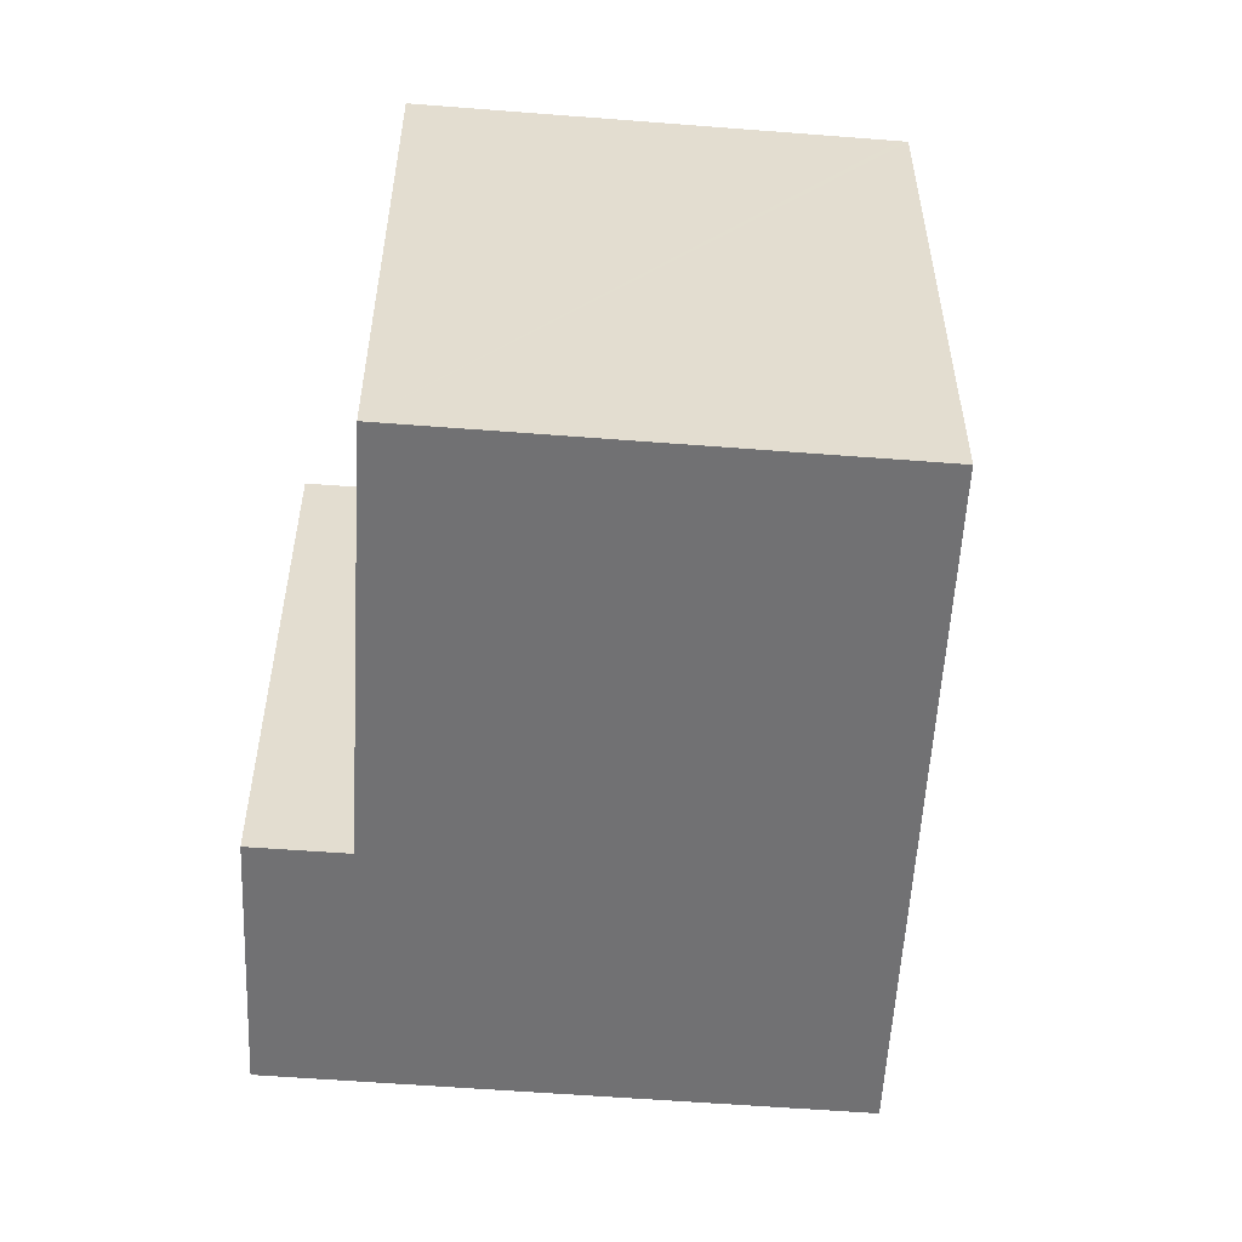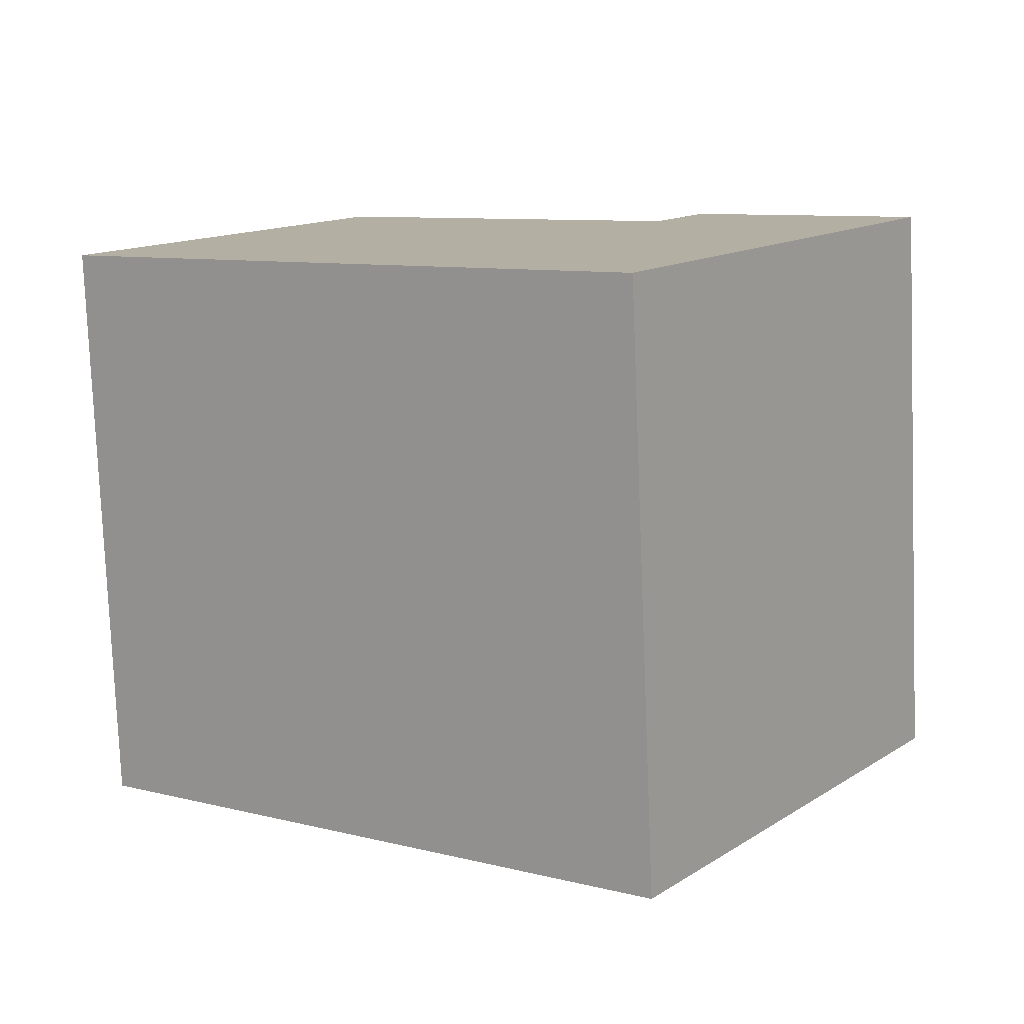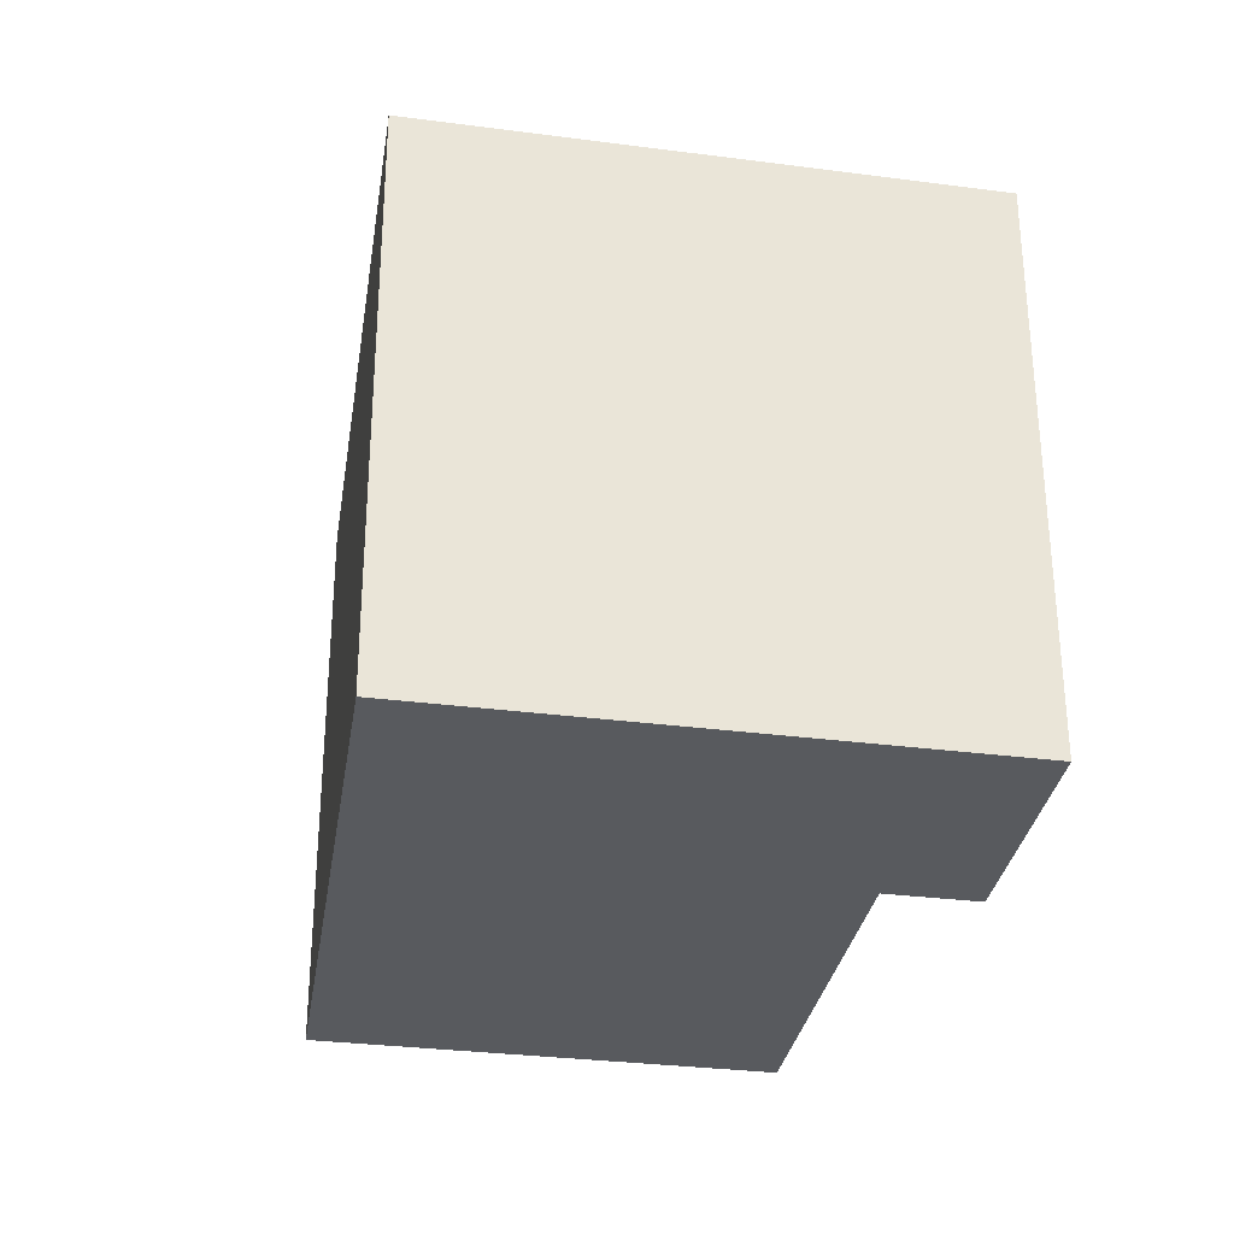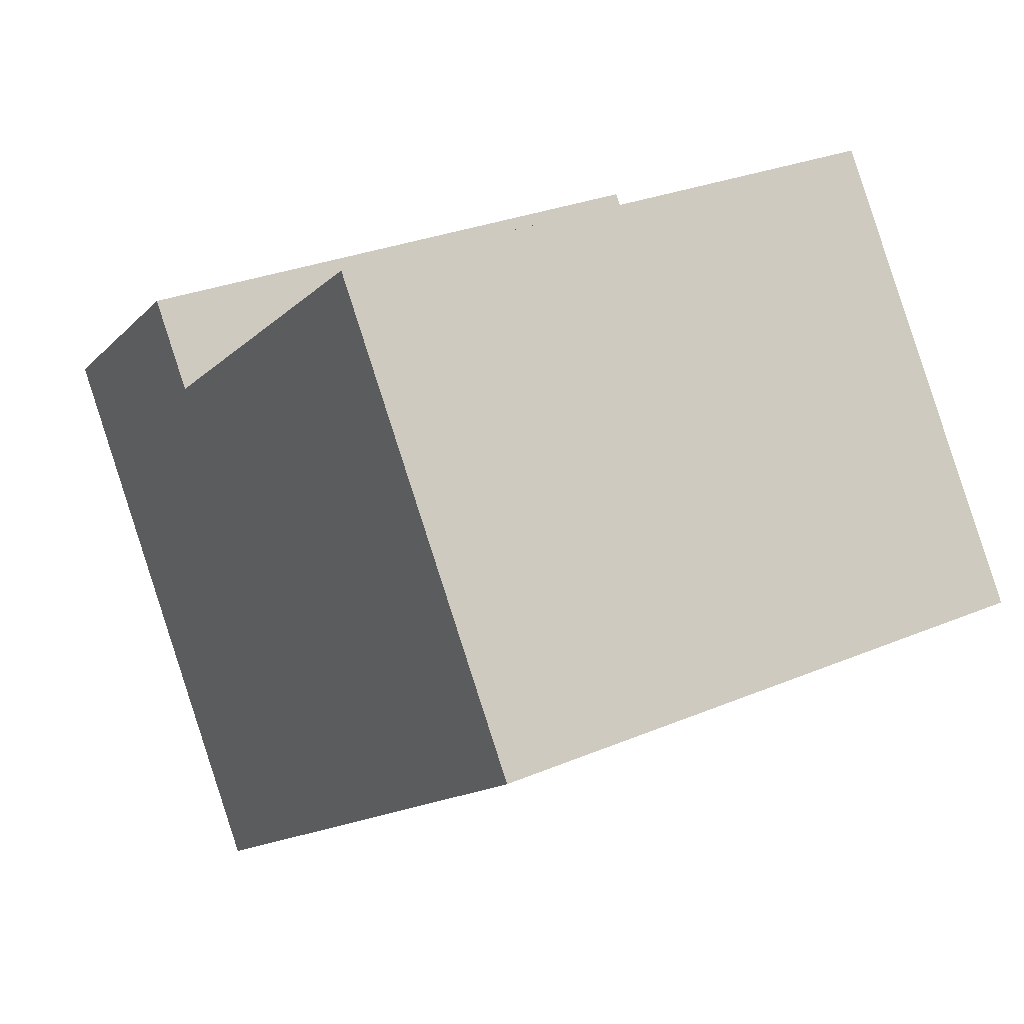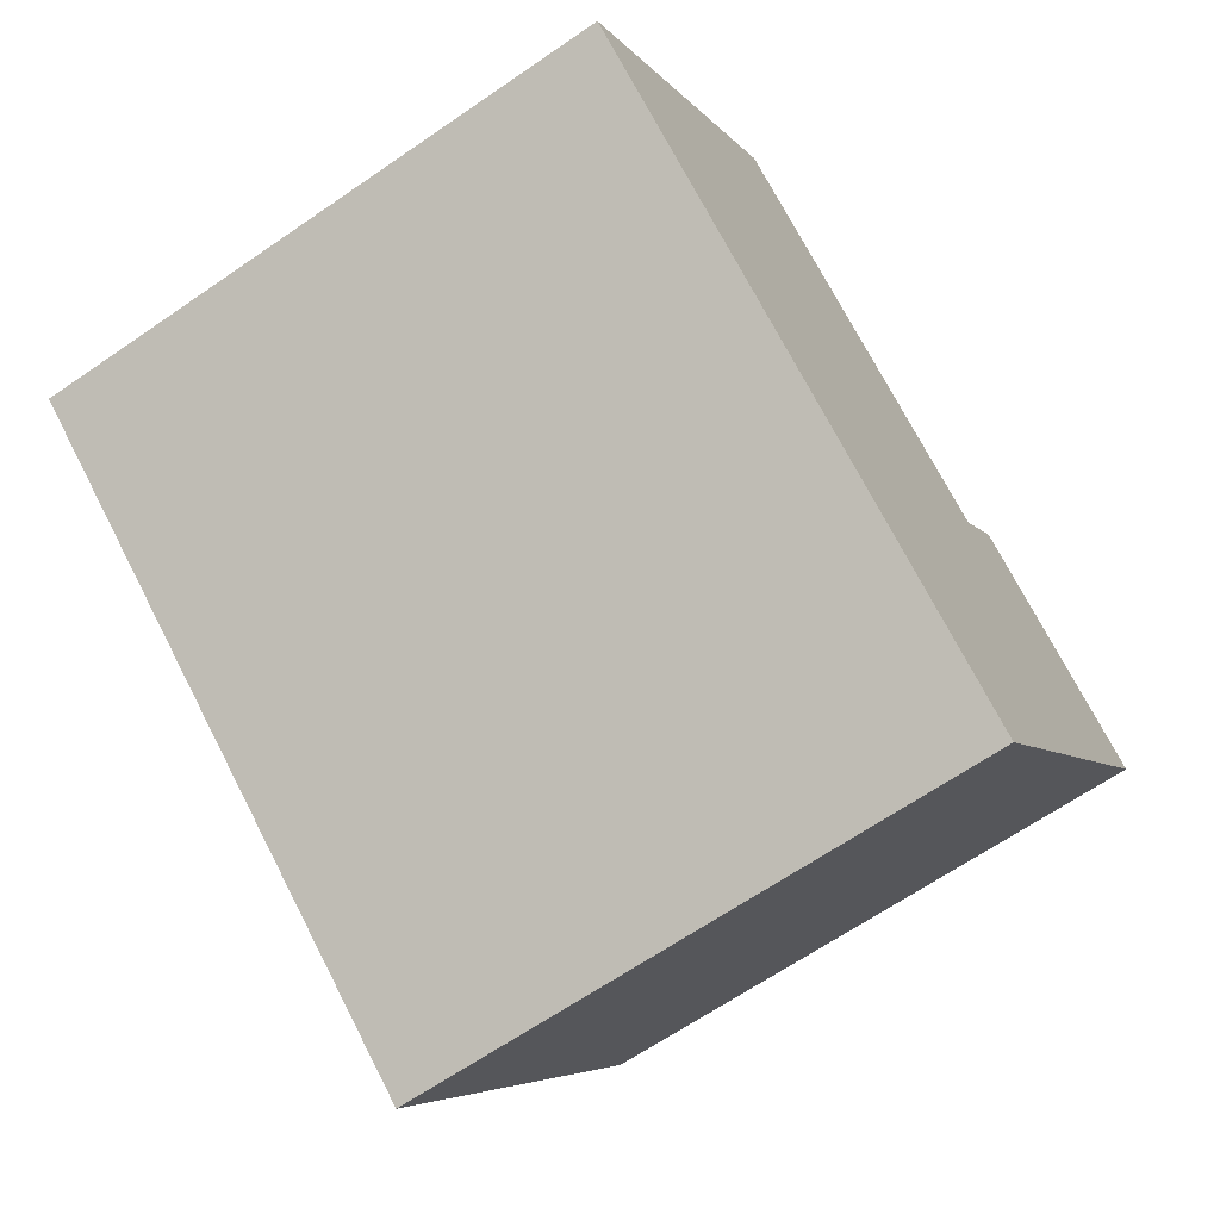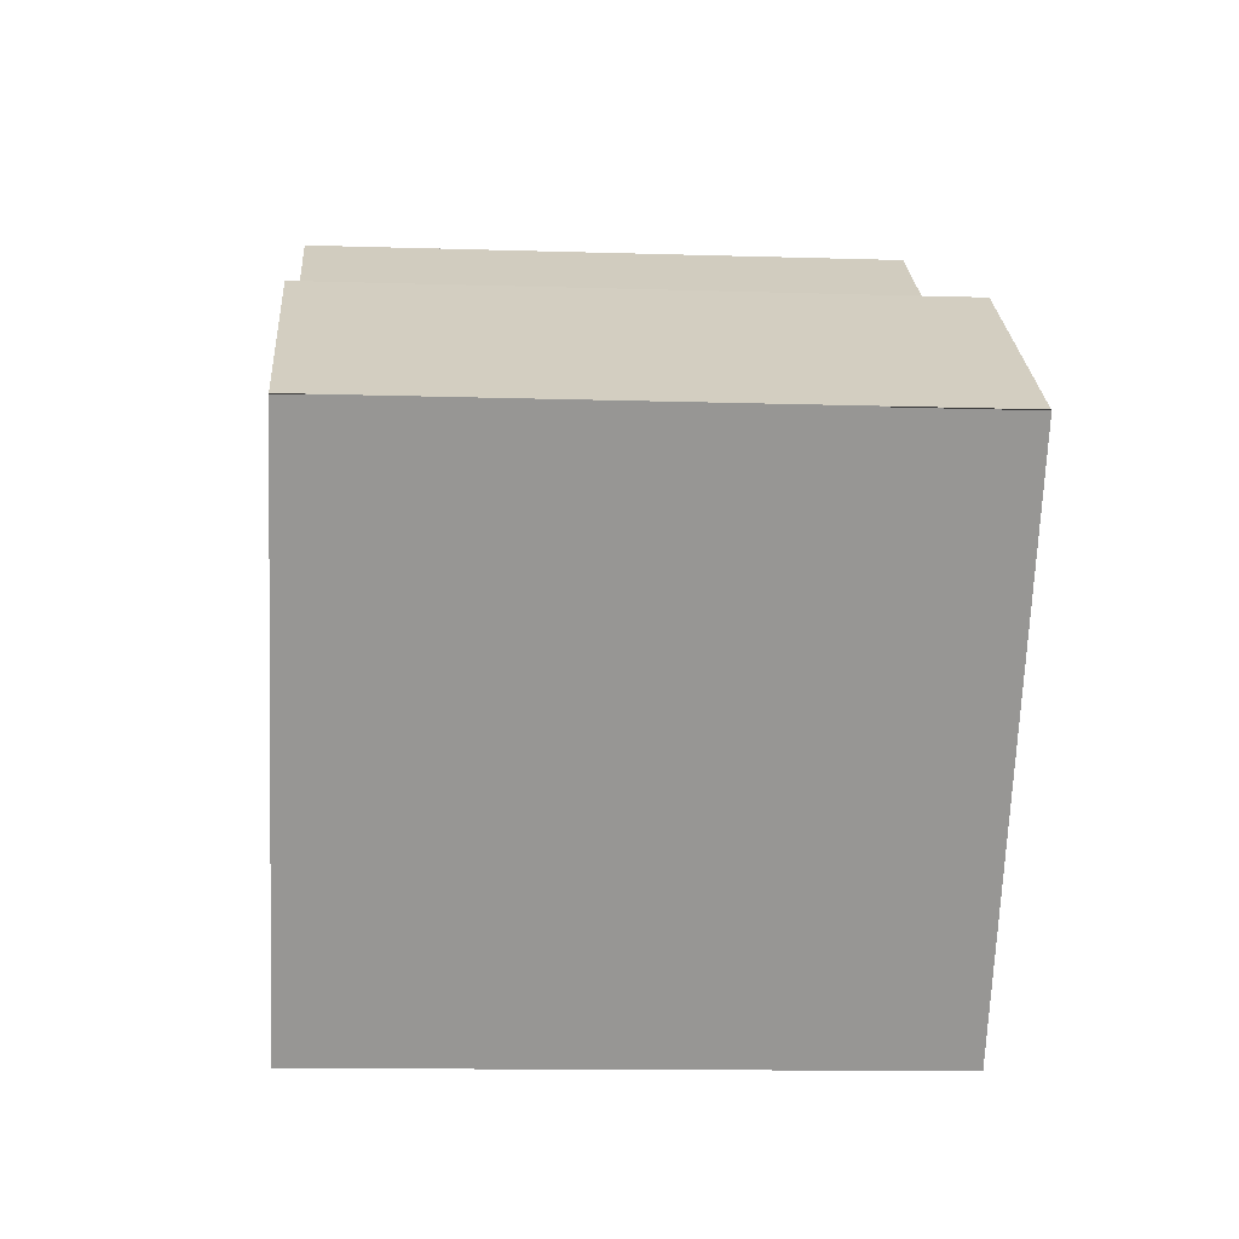
<metadata>
{"format":"obj","ext":"obj","renderer":"f3d","projection":"perspective","resolution":1024,"background":"white","views":[{"elev":-55.3,"azim":50.8,"up":"+Y"},{"elev":-78.6,"azim":-177.7,"up":"+Z"},{"elev":-31.0,"azim":-135.0,"up":"+Y"},{"elev":27.8,"azim":57.0,"up":"+Z"},{"elev":-66.0,"azim":124.6,"up":"+Z"},{"elev":-11.9,"azim":-94.3,"up":"+Z"}]}
</metadata>
<code>
v  1.982 3.581 -2.901
v  5.388 3.581 -0.337
v  5.417 3.581 -0.38
v  3.77 3.581 2.019
v  1.644 3.581 0.488
v  0 3.581 2.193e-16
v  1.309 3.581 0.975
v  0.01 3.581 0.008
v  3.77 -1.236e-16 2.019
v  5.417 2.327e-17 -0.38
v  5.388 2.064e-17 -0.337
v  1.309 -5.97e-17 0.975
v  1.644 -2.988e-17 0.488
v  1.982 1.776e-16 -2.901
v  0 0 0
v  0.01 -4.899e-19 0.008
g defaultobject
f 1 2 3
f 2 1 4
f 4 1 5
f 5 1 6
f 5 6 7
f 7 6 8
f 9 2 4
f 2 9 3
f 3 9 10
f 10 9 11
f 12 5 7
f 5 12 13
f 10 1 3
f 1 10 14
f 14 6 1
f 6 14 15
f 16 7 8
f 7 16 12
f 13 4 5
f 4 13 9
f 11 14 10
f 14 11 9
f 14 9 13
f 14 13 12
f 14 12 16
f 14 16 15

</code>
